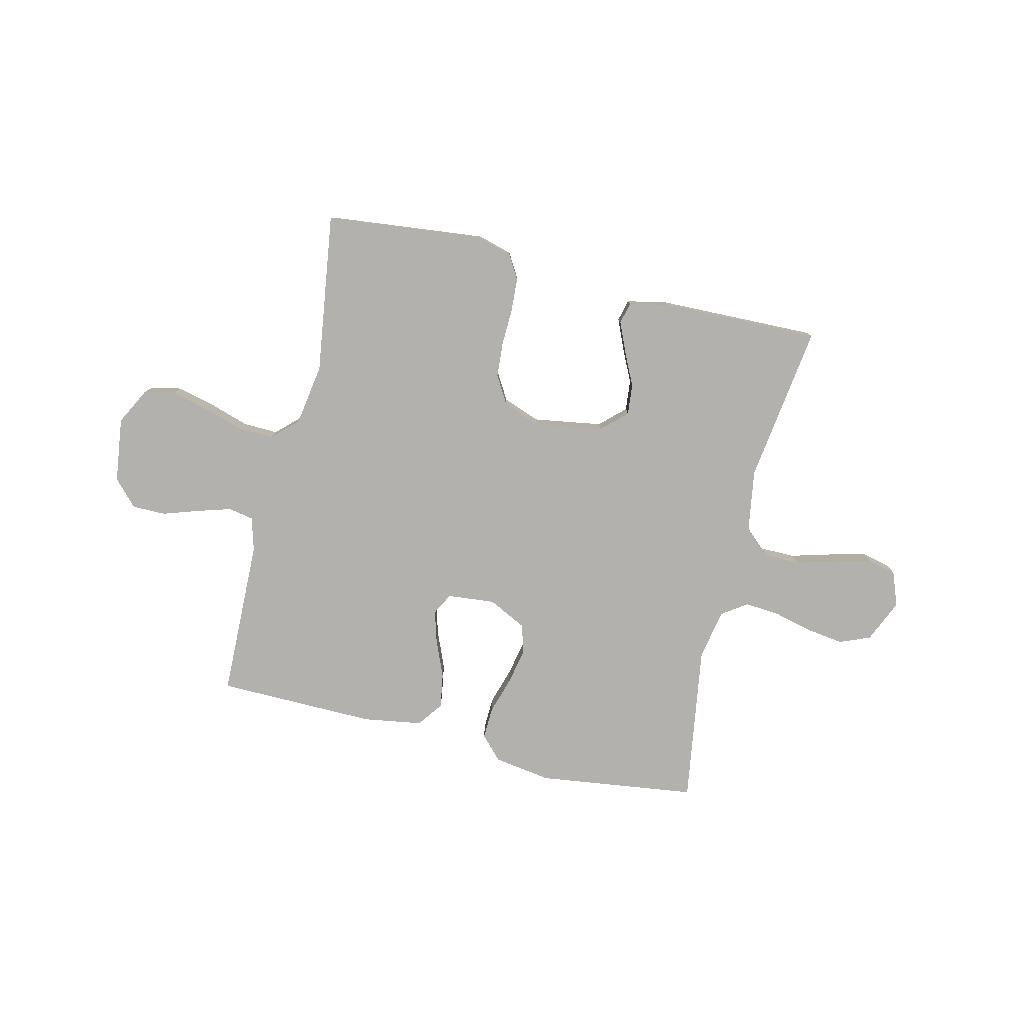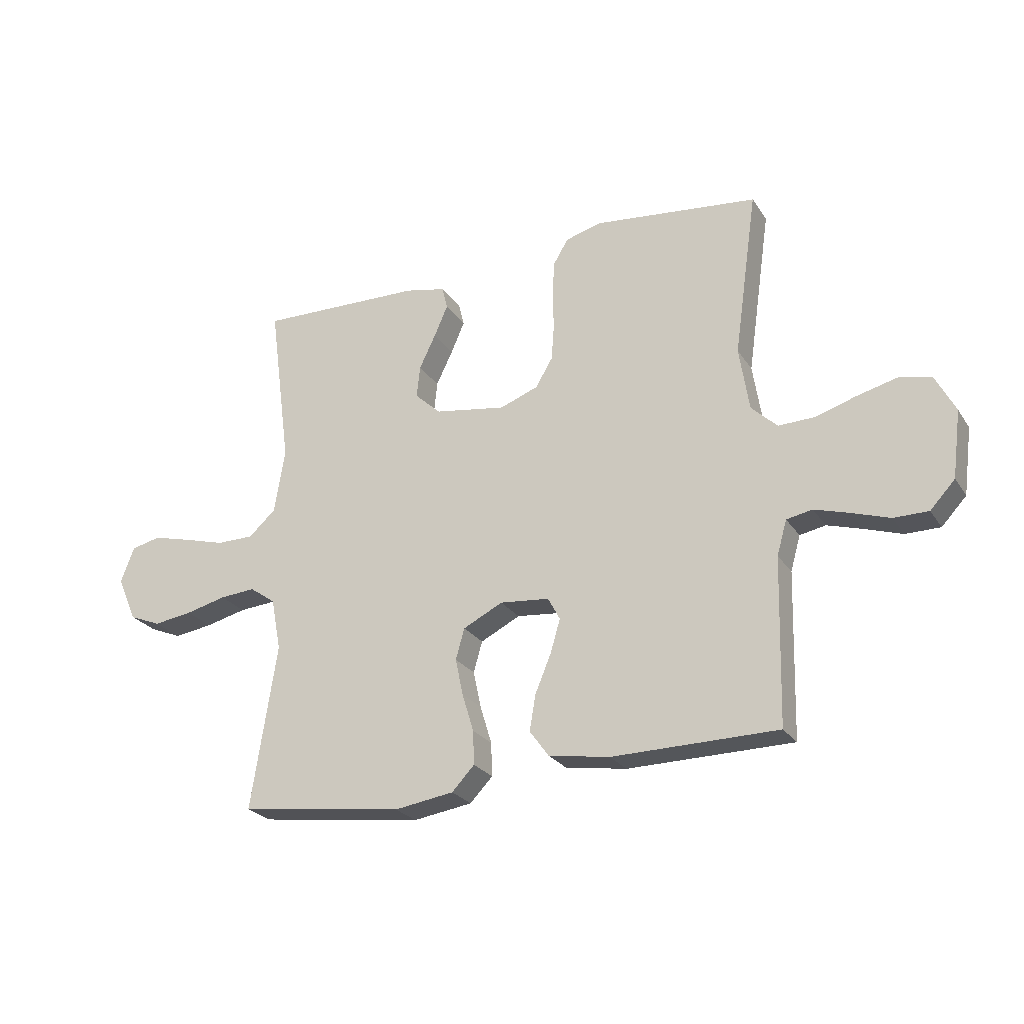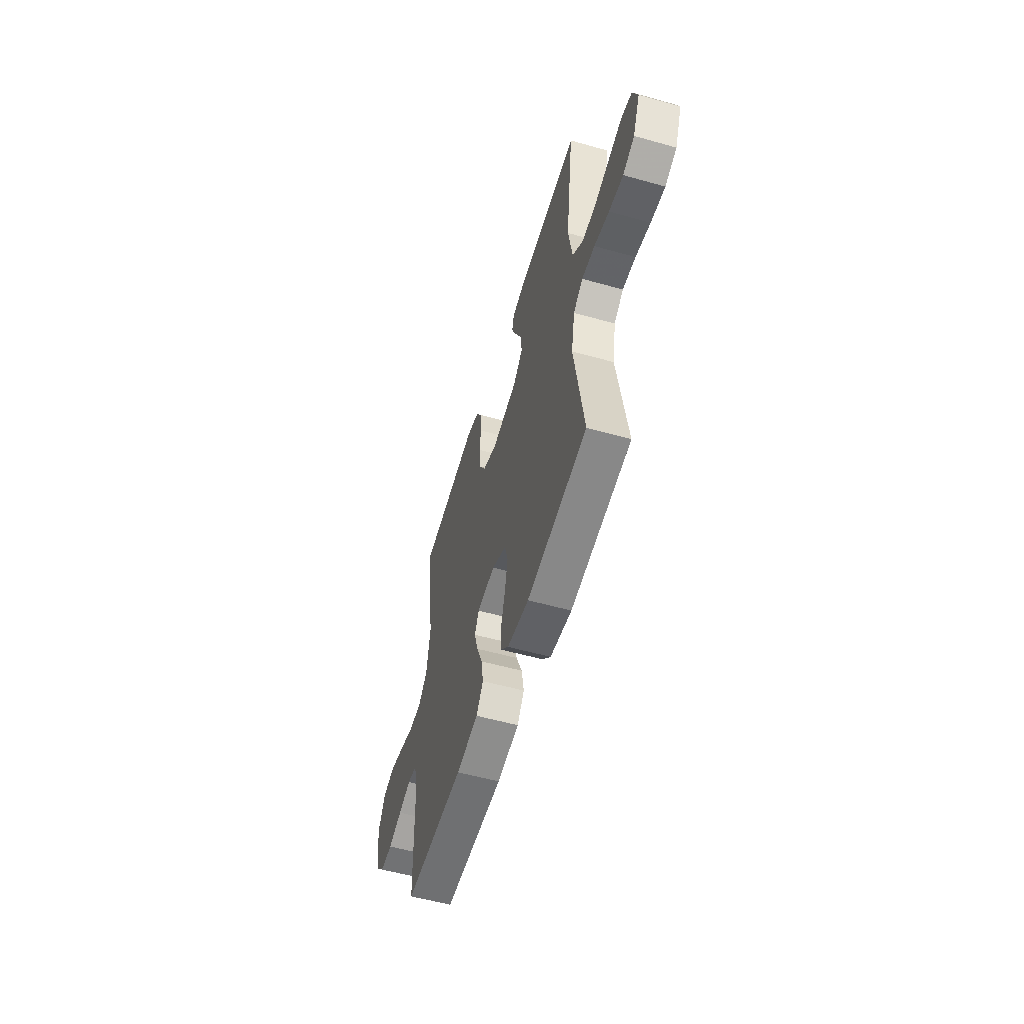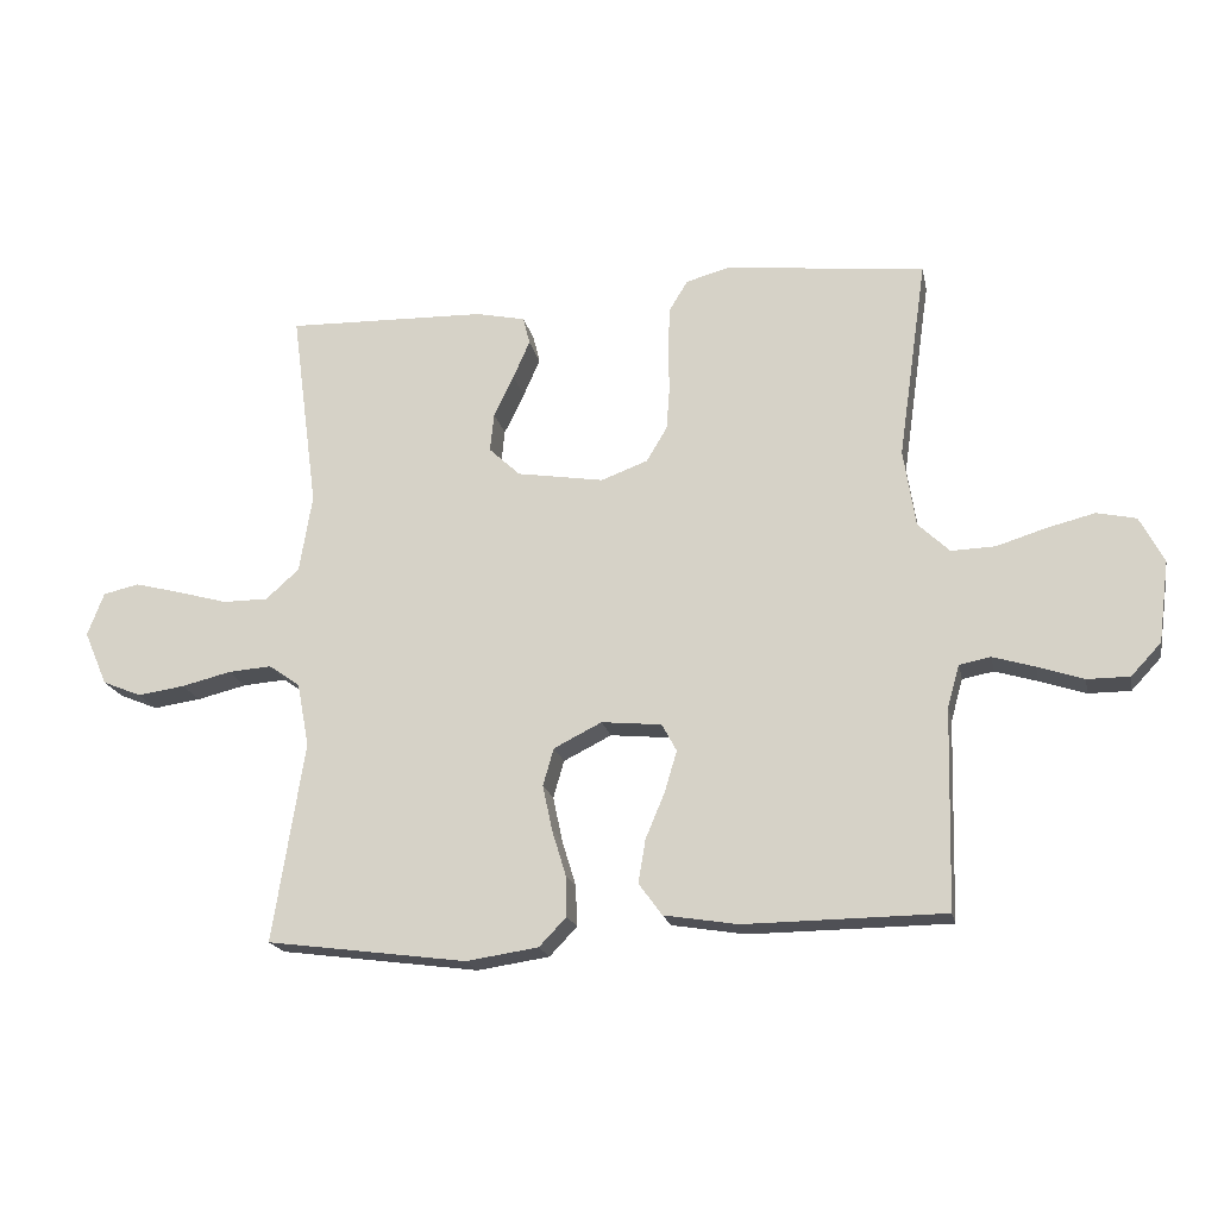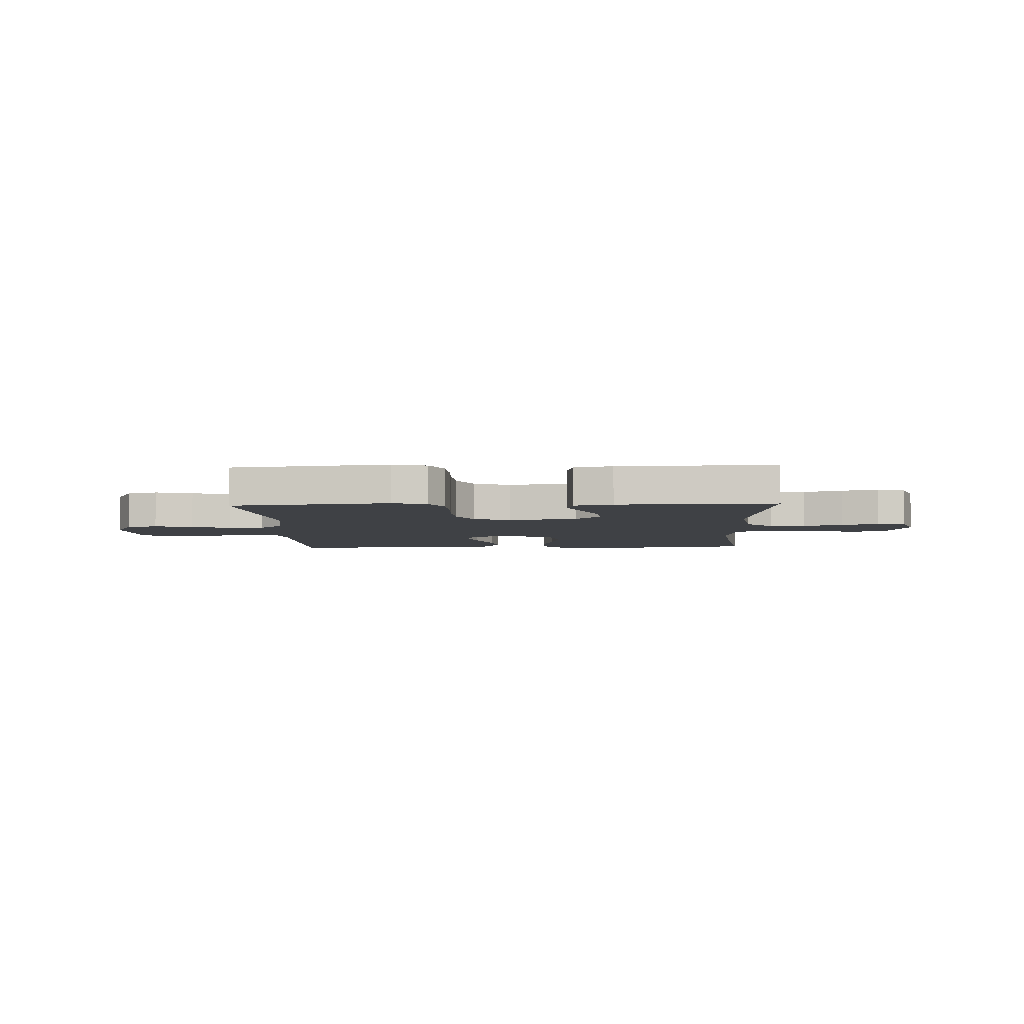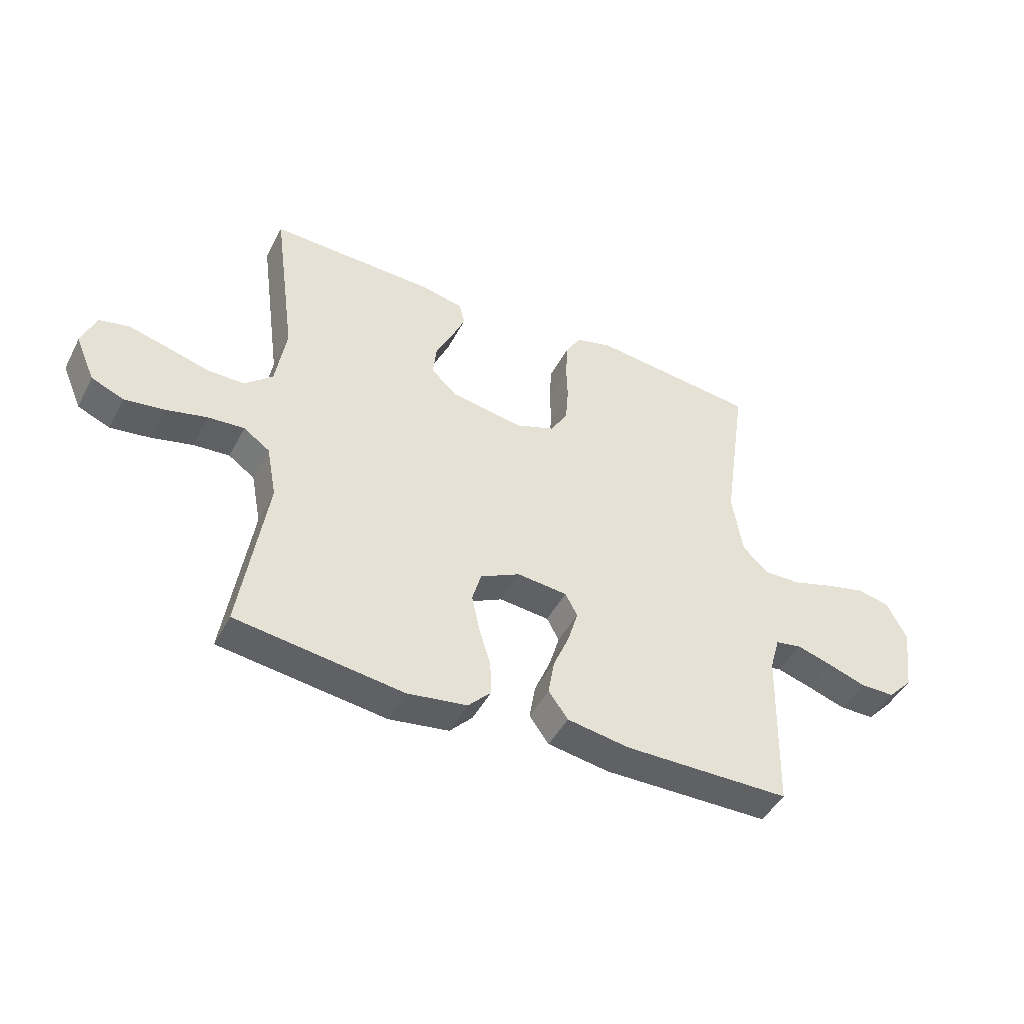
<metadata>
{"format":"obj","ext":"obj","renderer":"f3d","projection":"perspective","resolution":1024,"background":"white","views":[{"elev":-79.2,"azim":-13.6,"up":"+Y"},{"elev":-24.9,"azim":-154.3,"up":"+Z"},{"elev":-55.4,"azim":73.5,"up":"+Z"},{"elev":-19.2,"azim":-168.5,"up":"+Z"},{"elev":-5.5,"azim":2.3,"up":"+Y"},{"elev":-45.9,"azim":153.6,"up":"+Z"}]}
</metadata>
<code>
v 0.5 0.07 -0.5
v 0.2 0.07 -0.54
v 0.092 0.07 -0.524
v 0.051 0.07 -0.481
v 0.053 0.07 -0.42
v 0.074 0.07 -0.351
v 0.088 0.07 -0.284
v 0.072 0.07 -0.228
v 0 0.07 -0.192
v -0.09 0.07 -0.201
v -0.112 0.07 -0.242
v -0.094 0.07 -0.303
v -0.065 0.07 -0.372
v -0.054 0.07 -0.437
v -0.089 0.07 -0.485
v -0.2 0.07 -0.503
v -0.5 0.07 -0.5
v -0.508 0.07 -0.2
v -0.526 0.07 -0.137
v -0.573 0.07 -0.128
v -0.636 0.07 -0.147
v -0.705 0.07 -0.17
v -0.768 0.07 -0.17
v -0.813 0.07 -0.122
v -0.829 0.07 0
v -0.793 0.07 0.069
v -0.734 0.07 0.082
v -0.662 0.07 0.064
v -0.588 0.07 0.041
v -0.522 0.07 0.039
v -0.475 0.07 0.084
v -0.457 0.07 0.2
v -0.5 0.07 0.5
v -0.2 0.07 0.533
v -0.135 0.07 0.515
v -0.108 0.07 0.47
v -0.104 0.07 0.406
v -0.106 0.07 0.337
v -0.101 0.07 0.271
v -0.07 0.07 0.219
v 0 0.07 0.193
v 0.13 0.07 0.214
v 0.177 0.07 0.258
v 0.171 0.07 0.316
v 0.141 0.07 0.378
v 0.116 0.07 0.435
v 0.126 0.07 0.476
v 0.2 0.07 0.492
v 0.5 0.07 0.5
v 0.46 0.07 0.2
v 0.479 0.07 0.083
v 0.529 0.07 0.038
v 0.597 0.07 0.038
v 0.672 0.07 0.059
v 0.742 0.07 0.077
v 0.796 0.07 0.065
v 0.821 0.07 0
v 0.786 0.07 -0.081
v 0.728 0.07 -0.105
v 0.657 0.07 -0.095
v 0.583 0.07 -0.077
v 0.518 0.07 -0.072
v 0.471 0.07 -0.105
v 0.453 0.07 -0.2
v 0.5 0 -0.5
v 0.2 0 -0.54
v 0.092 0 -0.524
v 0.051 0 -0.481
v 0.053 0 -0.42
v 0.074 0 -0.351
v 0.088 0 -0.284
v 0.072 0 -0.228
v 0 0 -0.192
v -0.09 0 -0.201
v -0.112 0 -0.242
v -0.094 0 -0.303
v -0.065 0 -0.372
v -0.054 0 -0.437
v -0.089 0 -0.485
v -0.2 0 -0.503
v -0.5 0 -0.5
v -0.508 0 -0.2
v -0.526 0 -0.137
v -0.573 0 -0.128
v -0.636 0 -0.147
v -0.705 0 -0.17
v -0.768 0 -0.17
v -0.813 0 -0.122
v -0.829 0 0
v -0.793 0 0.069
v -0.734 0 0.082
v -0.662 0 0.064
v -0.588 0 0.041
v -0.522 0 0.039
v -0.475 0 0.084
v -0.457 0 0.2
v -0.5 0 0.5
v -0.2 0 0.533
v -0.135 0 0.515
v -0.108 0 0.47
v -0.104 0 0.406
v -0.106 0 0.337
v -0.101 0 0.271
v -0.07 0 0.219
v 0 0 0.193
v 0.13 0 0.214
v 0.177 0 0.258
v 0.171 0 0.316
v 0.141 0 0.378
v 0.116 0 0.435
v 0.126 0 0.476
v 0.2 0 0.492
v 0.5 0 0.5
v 0.46 0 0.2
v 0.479 0 0.083
v 0.529 0 0.038
v 0.597 0 0.038
v 0.672 0 0.059
v 0.742 0 0.077
v 0.796 0 0.065
v 0.821 0 0
v 0.786 0 -0.081
v 0.728 0 -0.105
v 0.657 0 -0.095
v 0.583 0 -0.077
v 0.518 0 -0.072
v 0.471 0 -0.105
v 0.453 0 -0.2
f 58 59 60 61
f 58 61 62
f 57 58 62
f 56 57 62
f 53 54 55 56
f 53 56 62
f 52 53 62 63
f 47 48 49 50
f 47 50 51
f 44 45 46 47
f 44 47 51
f 43 44 51 52
f 35 36 37 38
f 35 38 39
f 32 33 34 35
f 31 32 35 39
f 30 31 39 40
f 26 27 28 29
f 24 25 26 29
f 24 29 30
f 21 22 23 24
f 20 21 24 30
f 19 20 30 40
f 15 16 17 18
f 12 13 14 15
f 11 12 15 18
f 10 11 18 19
f 3 4 5 6
f 3 6 7
f 64 1 2 3
f 63 64 3 7
f 42 43 52 63
f 41 42 63 7
f 9 10 19 40
f 8 9 40 41
f 7 8 41
f 125 124 123 122
f 126 125 122
f 126 122 121
f 126 121 120
f 120 119 118 117
f 126 120 117
f 127 126 117 116
f 114 113 112 111
f 115 114 111
f 111 110 109 108
f 115 111 108
f 116 115 108 107
f 102 101 100 99
f 103 102 99
f 99 98 97 96
f 103 99 96 95
f 104 103 95 94
f 93 92 91 90
f 93 90 89 88
f 94 93 88
f 88 87 86 85
f 94 88 85 84
f 104 94 84 83
f 82 81 80 79
f 79 78 77 76
f 82 79 76 75
f 83 82 75 74
f 70 69 68 67
f 71 70 67
f 67 66 65 128
f 71 67 128 127
f 127 116 107 106
f 71 127 106 105
f 104 83 74 73
f 105 104 73 72
f 105 72 71
f 1 65 66 2
f 2 66 67 3
f 3 67 68 4
f 4 68 69 5
f 5 69 70 6
f 6 70 71 7
f 7 71 72 8
f 8 72 73 9
f 9 73 74 10
f 10 74 75 11
f 11 75 76 12
f 12 76 77 13
f 13 77 78 14
f 14 78 79 15
f 15 79 80 16
f 16 80 81 17
f 17 81 82 18
f 18 82 83 19
f 19 83 84 20
f 20 84 85 21
f 21 85 86 22
f 22 86 87 23
f 23 87 88 24
f 24 88 89 25
f 25 89 90 26
f 26 90 91 27
f 27 91 92 28
f 28 92 93 29
f 29 93 94 30
f 30 94 95 31
f 31 95 96 32
f 32 96 97 33
f 33 97 98 34
f 34 98 99 35
f 35 99 100 36
f 36 100 101 37
f 37 101 102 38
f 38 102 103 39
f 39 103 104 40
f 40 104 105 41
f 41 105 106 42
f 42 106 107 43
f 43 107 108 44
f 44 108 109 45
f 45 109 110 46
f 46 110 111 47
f 47 111 112 48
f 48 112 113 49
f 49 113 114 50
f 50 114 115 51
f 51 115 116 52
f 52 116 117 53
f 53 117 118 54
f 54 118 119 55
f 55 119 120 56
f 56 120 121 57
f 57 121 122 58
f 58 122 123 59
f 59 123 124 60
f 60 124 125 61
f 61 125 126 62
f 62 126 127 63
f 63 127 128 64
f 64 128 65 1

</code>
